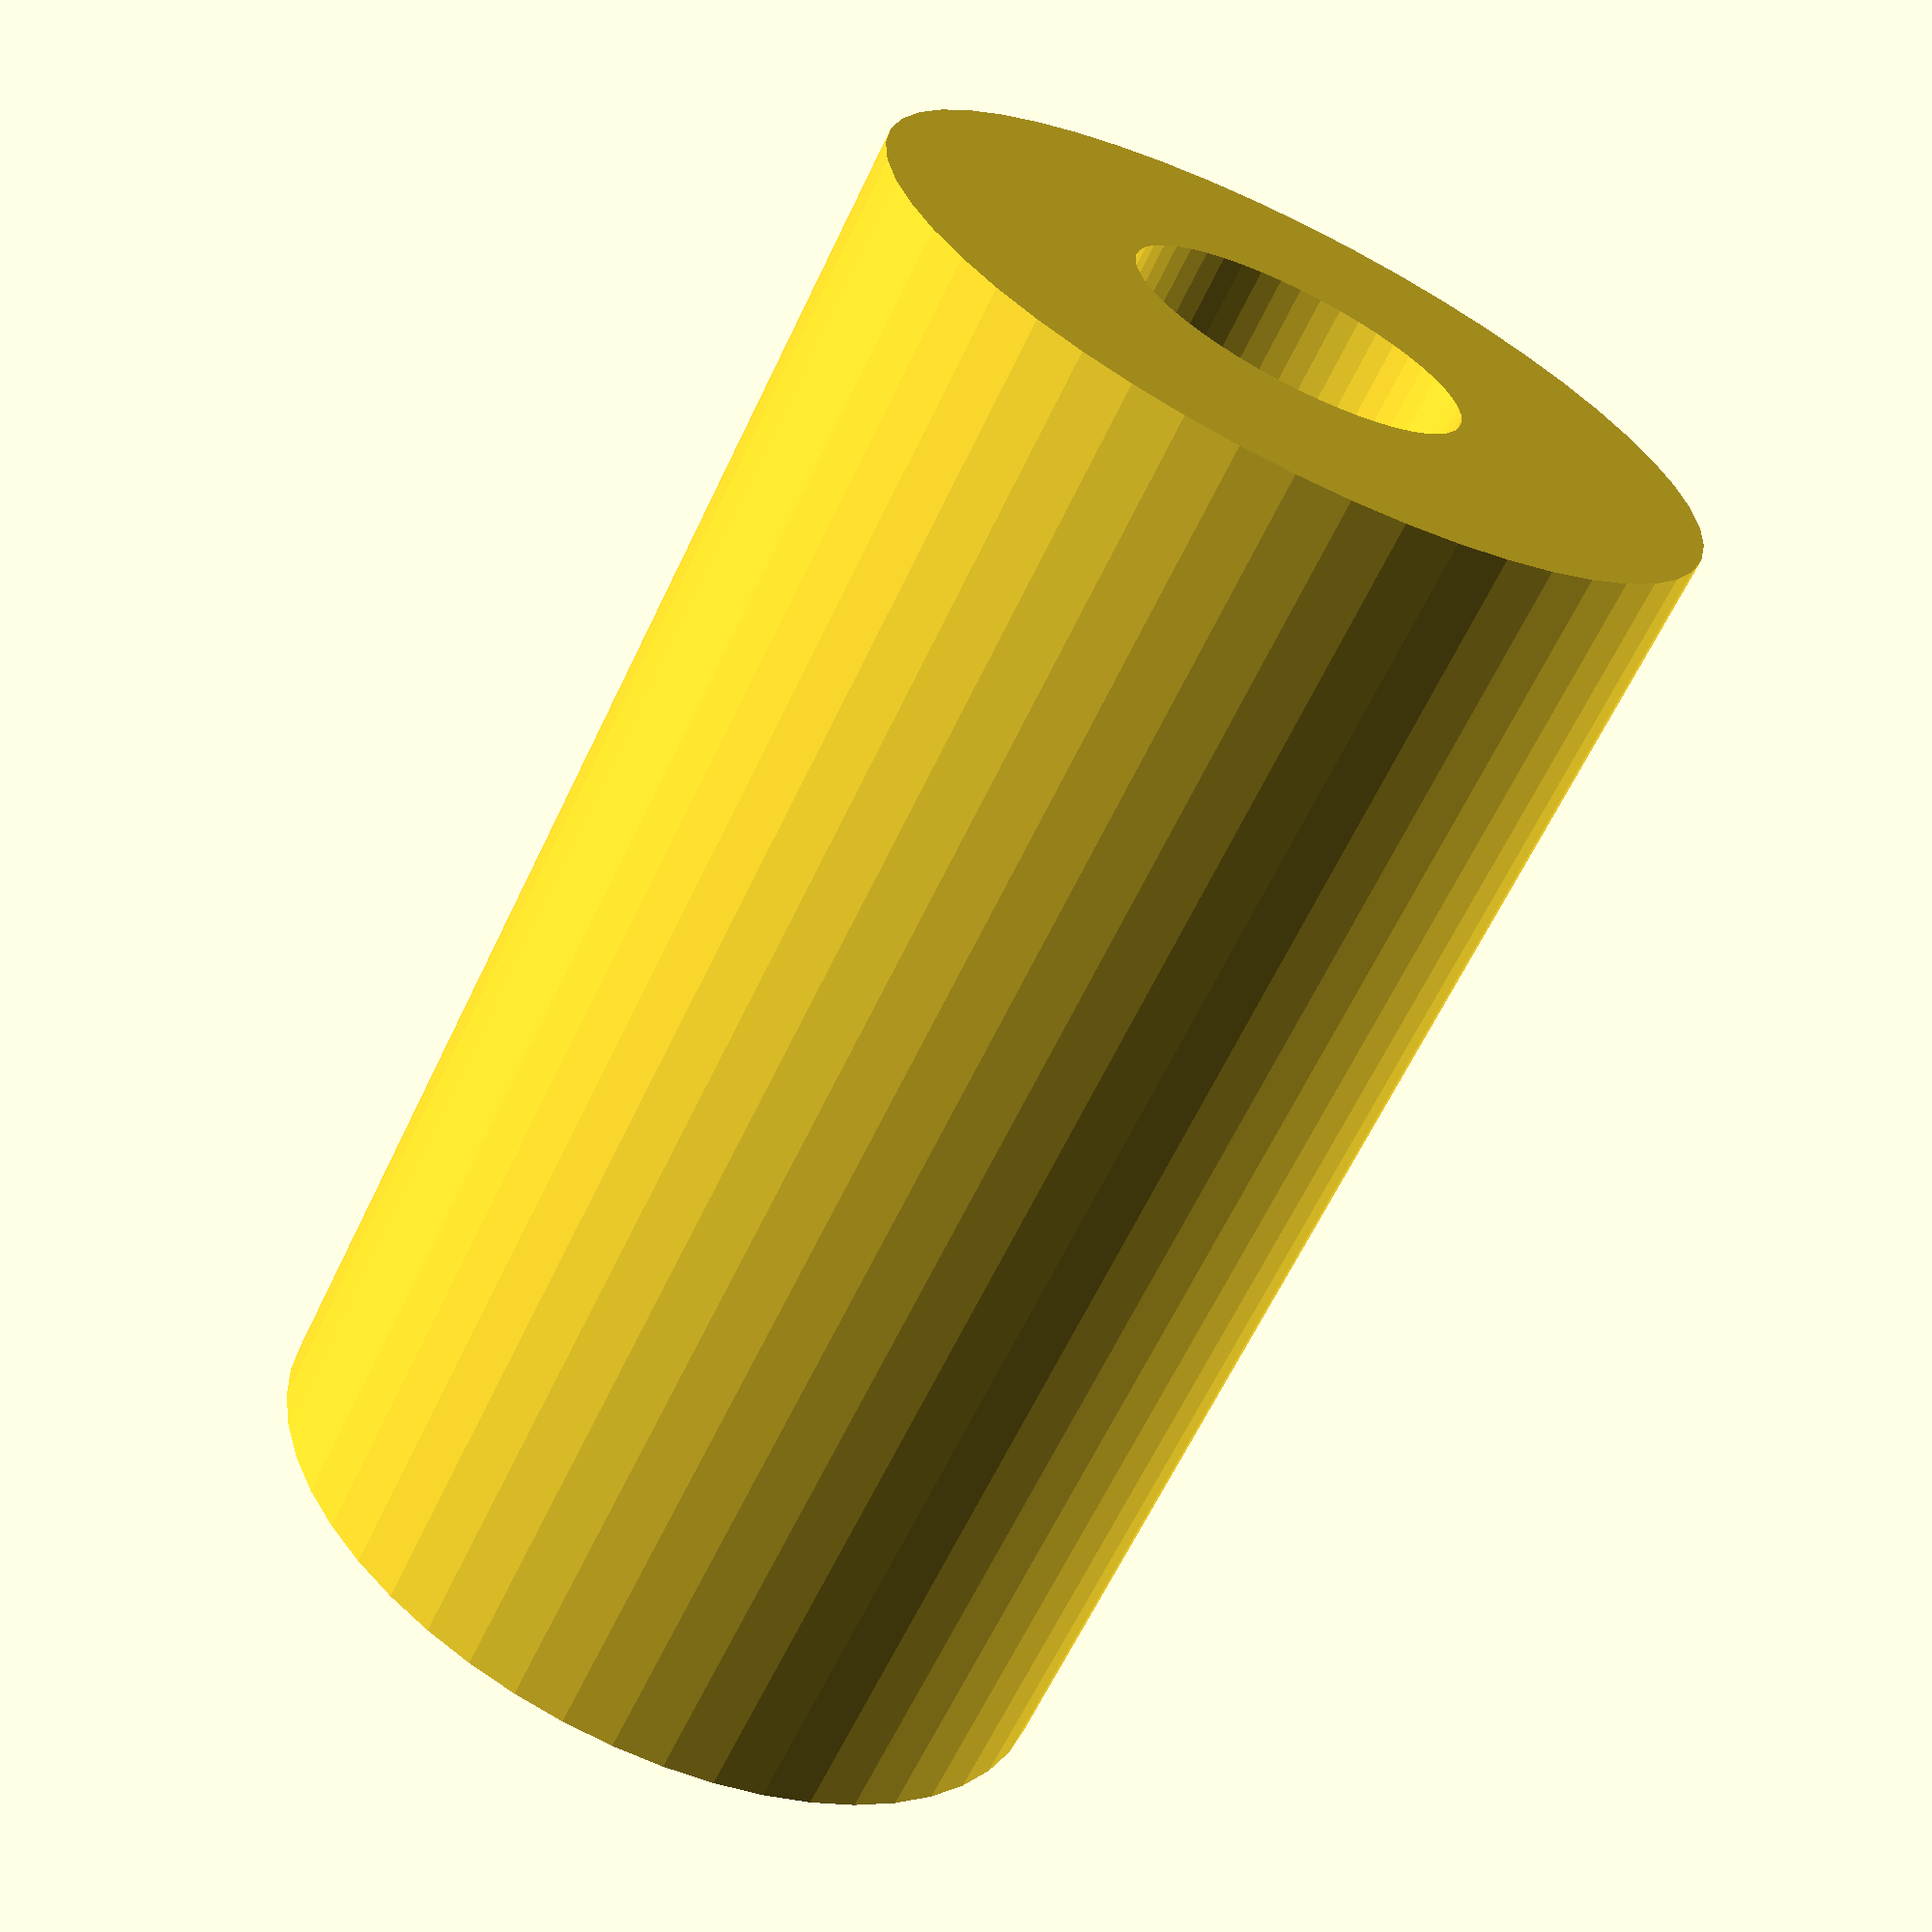
<openscad>
$fn = 50;


difference() {
	union() {
		translate(v = [0, 0, -42.0000000000]) {
			cylinder(h = 84, r = 25.0000000000);
		}
	}
	union() {
		translate(v = [0, 0, -100.0000000000]) {
			cylinder(h = 200, r = 10);
		}
	}
}
</openscad>
<views>
elev=65.0 azim=152.1 roll=334.3 proj=p view=wireframe
</views>
